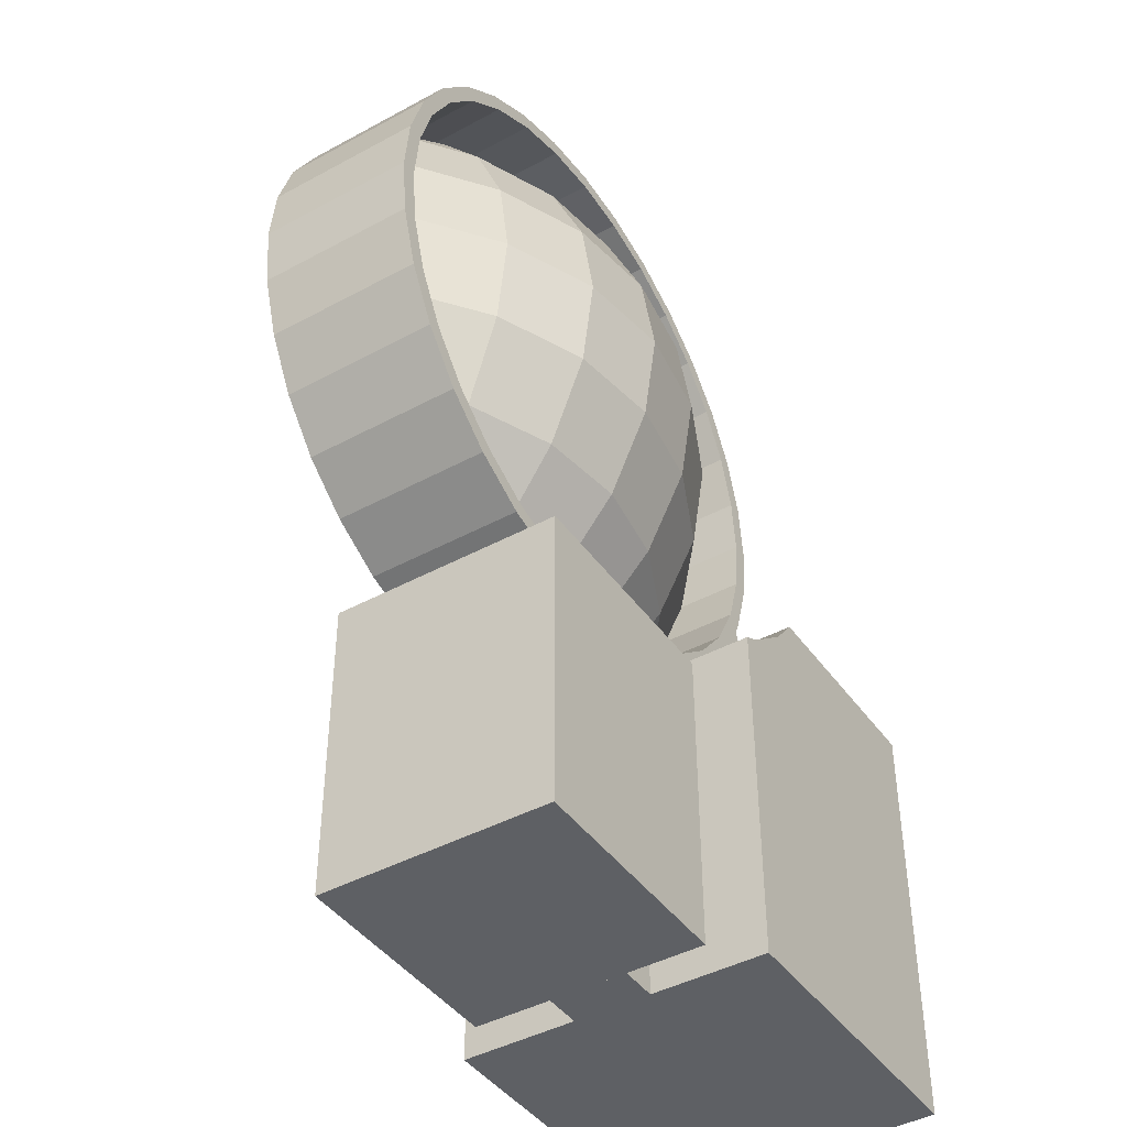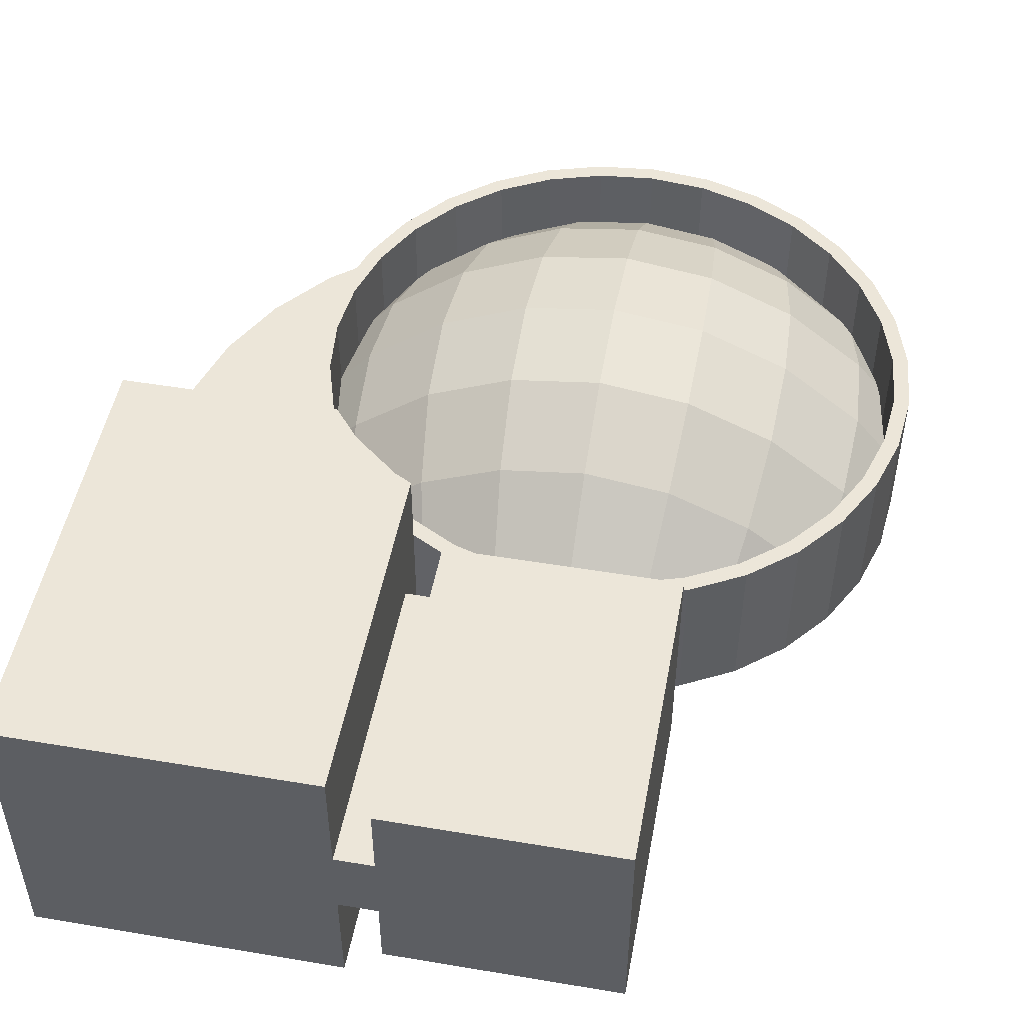
<metadata>
{"format":"obj","ext":"obj","renderer":"f3d","projection":"perspective","resolution":1024,"background":"white","views":[{"elev":-43.1,"azim":122.8,"up":"+Y"},{"elev":49.5,"azim":10.5,"up":"+Z"}]}
</metadata>
<code>
g Sphere.001
v -0.04644 -0.09896 0.01328
v -0.05027 -0.1356 0.04127
v -0.05263 -0.1754 0.0585
v -0.05342 -0.2168 0.06432
v -0.05263 -0.2582 0.0585
v -0.05027 -0.298 0.04127
v -0.04644 -0.3346 0.01328
v -0.08707 -0.1356 0.02503
v -0.09169 -0.1754 0.04127
v -0.09325 -0.2168 0.04675
v -0.09169 -0.2582 0.04127
v -0.08707 -0.298 0.02503
v -0.1277 -0.1754 0.01328
v -0.13 -0.2168 0.01821
v -0.1277 -0.2582 0.01328
v 0.1037 -0.1754 0.01328
v 0.106 -0.2168 0.01821
v 0.1037 -0.2582 0.01328
v 0.06307 -0.1356 0.02503
v 0.06769 -0.1754 0.04127
v 0.06925 -0.2168 0.04675
v 0.06769 -0.2582 0.04127
v 0.06307 -0.298 0.02503
v 0.02244 -0.09896 0.01328
v 0.02627 -0.1356 0.04127
v 0.02863 -0.1754 0.0585
v 0.02942 -0.2168 0.06432
v 0.02863 -0.2582 0.0585
v 0.02627 -0.298 0.04127
v 0.02244 -0.3346 0.01328
v -0.012 -0.09896 0.01821
v -0.012 -0.1356 0.04675
v -0.012 -0.1754 0.06432
v -0.012 -0.2168 0.07026
v -0.012 -0.2582 0.06432
v -0.012 -0.298 0.04675
v -0.012 -0.3346 0.01821
v -0.1189 -0.1356 0.000256
v -0.1217 -0.14 0.000256
v -0.1386 -0.1754 0.000256
v -0.145 -0.2168 0.000256
v -0.1217 -0.2936 0.000256
v -0.1189 -0.298 0.000256
v -0.08001 -0.3324 0.000256
v -0.1386 -0.2582 0.000256
v -0.07595 -0.3346 0.000256
v -0.04466 -0.3457 0.000256
v -0.012 -0.3497 0.000256
v 0.02066 -0.3457 0.000256
v 0.05601 -0.3324 0.000256
v 0.05195 -0.3346 0.000256
v -0.04466 -0.08785 0.000256
v -0.07595 -0.09896 0.000256
v -0.012 -0.08394 0.000256
v 0.02066 -0.08785 0.000256
v 0.05195 -0.09896 0.000256
v -0.08001 -0.1012 0.000256
v 0.05601 -0.1012 0.000256
v 0.09493 -0.1356 0.000256
v 0.09771 -0.14 0.000256
v 0.1146 -0.1754 0.000256
v 0.121 -0.2168 0.000256
v 0.09771 -0.2936 0.000256
v 0.09493 -0.298 0.000256
v 0.1146 -0.2582 0.000256
f 33 4 34
f 35 4 5
f 36 5 6
f 37 6 7
f 31 52 1
f 31 2 32
f 32 3 33
f 2 9 3
f 3 10 4
f 5 10 11
f 6 11 12
f 12 44 46
f 1 52 53
f 53 57 8
f 8 57 38
f 8 39 13
f 9 14 10
f 11 14 15
f 15 42 12
f 13 39 40
f 14 40 41
f 14 45 15
f 17 20 21
f 17 22 18
f 60 19 16
f 56 24 19
f 20 25 26
f 21 26 27
f 21 28 22
f 22 29 23
f 27 33 34
f 27 35 28
f 28 36 29
f 29 37 30
f 55 31 24
f 25 31 32
f 26 32 33
f 46 47 7
f 49 37 48
f 65 17 18
f 47 37 7
f 50 64 23
f 56 55 24
f 45 42 15
f 59 58 19
f 18 22 23
f 61 17 62
f 61 60 16
f 63 65 18
f 49 51 30
f 23 29 30
f 48 54 62
f 43 44 12
f 33 3 4
f 35 34 4
f 36 35 5
f 37 36 6
f 31 54 52
f 31 1 2
f 32 2 3
f 2 8 9
f 3 9 10
f 5 4 10
f 6 5 11
f 46 7 12
f 6 12 7
f 8 2 1
f 1 53 8
f 13 9 8
f 8 38 39
f 9 13 14
f 11 10 14
f 43 12 42
f 11 15 12
f 14 13 40
f 14 41 45
f 17 16 20
f 17 21 22
f 20 16 19
f 60 59 19
f 25 19 24
f 58 56 19
f 20 19 25
f 21 20 26
f 21 27 28
f 22 28 29
f 27 26 33
f 27 34 35
f 28 35 36
f 29 36 37
f 55 54 31
f 25 24 31
f 26 25 32
f 49 30 37
f 65 62 17
f 47 48 37
f 23 64 63
f 63 18 23
f 61 16 17
f 30 51 23
f 50 23 51
f 61 62 55
f 65 63 49
f 64 50 63
f 49 63 50
f 48 47 41
f 46 44 47
f 43 42 44
f 45 41 47
f 40 39 52
f 38 57 39
f 53 52 57
f 54 55 62
f 56 58 55
f 59 60 58
f 62 49 48
f 51 49 50
f 47 44 42
f 42 45 47
f 39 57 52
f 52 41 40
f 58 60 55
f 65 49 62
f 48 41 54
f 52 54 41
f 60 61 55
g Sphere
v 0.02244 -0.09884 -0.01328
v 0.02627 -0.1355 -0.04127
v 0.02863 -0.1754 -0.0585
v 0.02942 -0.2168 -0.06432
v 0.02863 -0.2582 -0.0585
v 0.02627 -0.2981 -0.04127
v 0.02244 -0.3348 -0.01328
v 0.06307 -0.1355 -0.02503
v 0.06769 -0.1754 -0.04127
v 0.06925 -0.2168 -0.04675
v 0.06769 -0.2582 -0.04127
v 0.06307 -0.2981 -0.02503
v 0.1037 -0.1754 -0.01328
v 0.106 -0.2168 -0.01821
v 0.1037 -0.2582 -0.01328
v -0.1277 -0.1754 -0.01328
v -0.13 -0.2168 -0.01821
v -0.1277 -0.2582 -0.01328
v -0.08707 -0.1355 -0.02503
v -0.09169 -0.1754 -0.04127
v -0.09325 -0.2168 -0.04675
v -0.09169 -0.2582 -0.04127
v -0.08707 -0.2981 -0.02503
v -0.04644 -0.09884 -0.01328
v -0.05027 -0.1355 -0.04127
v -0.05263 -0.1754 -0.0585
v -0.05342 -0.2168 -0.06432
v -0.05263 -0.2582 -0.0585
v -0.05027 -0.2981 -0.04127
v -0.04644 -0.3348 -0.01328
v -0.012 -0.09884 -0.01821
v -0.012 -0.1355 -0.04675
v -0.012 -0.1754 -0.06432
v -0.012 -0.2168 -0.07026
v -0.012 -0.2582 -0.06432
v -0.012 -0.2981 -0.04675
v -0.012 -0.3348 -0.01821
v 0.09493 -0.1355 -0.000256
v 0.09771 -0.1399 -0.000256
v 0.1146 -0.1754 -0.000256
v 0.121 -0.2168 -0.000256
v 0.09771 -0.2937 -0.000256
v 0.09493 -0.2981 -0.000256
v 0.05601 -0.3325 -0.000256
v 0.1146 -0.2582 -0.000256
v 0.05195 -0.3348 -0.000256
v 0.02066 -0.3459 -0.000256
v -0.012 -0.3498 -0.000256
v -0.04466 -0.3459 -0.000256
v -0.08001 -0.3325 -0.000256
v -0.07595 -0.3348 -0.000256
v 0.02066 -0.08772 -0.000256
v 0.05195 -0.09884 -0.000256
v -0.012 -0.0838 -0.000256
v -0.04466 -0.08772 -0.000256
v -0.07595 -0.09884 -0.000256
v 0.05601 -0.1011 -0.000256
v -0.08001 -0.1011 -0.000256
v -0.1189 -0.1355 -0.000256
v -0.1217 -0.1399 -0.000256
v -0.1386 -0.1754 -0.000256
v -0.145 -0.2168 -0.000256
v -0.1217 -0.2937 -0.000256
v -0.1189 -0.2981 -0.000256
v -0.1386 -0.2582 -0.000256
f 98 69 99
f 100 69 70
f 101 70 71
f 102 71 72
f 96 117 66
f 96 67 97
f 97 68 98
f 67 74 68
f 68 75 69
f 70 75 76
f 71 76 77
f 77 109 111
f 66 117 118
f 118 122 73
f 73 122 103
f 73 104 78
f 74 79 75
f 76 79 80
f 80 107 77
f 78 104 105
f 79 105 106
f 79 110 80
f 82 85 86
f 82 87 83
f 125 84 81
f 121 89 84
f 85 90 91
f 86 91 92
f 86 93 87
f 87 94 88
f 92 98 99
f 92 100 93
f 93 101 94
f 94 102 95
f 120 96 89
f 90 96 97
f 91 97 98
f 111 112 72
f 114 102 113
f 130 82 83
f 112 102 72
f 115 129 88
f 121 120 89
f 110 107 80
f 124 123 84
f 83 87 88
f 126 82 127
f 126 125 81
f 128 130 83
f 114 116 95
f 88 94 95
f 113 119 127
f 108 109 77
f 98 68 69
f 100 99 69
f 101 100 70
f 102 101 71
f 96 119 117
f 96 66 67
f 97 67 68
f 67 73 74
f 68 74 75
f 70 69 75
f 71 70 76
f 111 72 77
f 71 77 72
f 73 67 66
f 66 118 73
f 78 74 73
f 73 103 104
f 74 78 79
f 76 75 79
f 108 77 107
f 76 80 77
f 79 78 105
f 79 106 110
f 82 81 85
f 82 86 87
f 85 81 84
f 125 124 84
f 90 84 89
f 123 121 84
f 85 84 90
f 86 85 91
f 86 92 93
f 87 93 94
f 92 91 98
f 92 99 100
f 93 100 101
f 94 101 102
f 120 119 96
f 90 89 96
f 91 90 97
f 114 95 102
f 130 127 82
f 112 113 102
f 88 129 128
f 128 83 88
f 126 81 82
f 95 116 88
f 115 88 116
f 126 127 120
f 130 128 114
f 129 115 128
f 114 128 115
f 113 112 106
f 111 109 112
f 108 107 109
f 110 106 112
f 105 104 117
f 103 122 104
f 118 117 122
f 119 120 127
f 121 123 120
f 124 125 123
f 127 114 113
f 116 114 115
f 112 109 107
f 107 110 112
f 104 122 117
f 117 106 105
f 123 125 120
f 130 114 127
f 113 106 119
f 117 119 106
f 125 126 120
g Cube
v 0.0405 -0.4968 -0.0525
v 0.0405 -0.4968 0.0525
v -0.0645 -0.4968 0.0525
v -0.0645 -0.4968 -0.0525
v 0.0405 -0.3568 -0.0525
v -0.0645 -0.3568 -0.0525
v 0.0405 -0.3568 0.0525
v -0.0645 -0.3568 0.0525
v -0.0645 -0.4968 -0.0175
v -0.0645 -0.3568 -0.0175
v -0.047 -0.3568 -0.0175
v -0.047 -0.3568 0.0175
v -0.0645 -0.3568 0.0175
v -0.0645 -0.4968 0.0175
v -0.082 -0.3568 -0.0175
v -0.047 -0.3568 -0.0175
v -0.082 -0.4968 -0.0175
v -0.047 -0.3568 0.0175
v -0.082 -0.4968 0.0175
v -0.082 -0.3568 0.0175
v -0.222 -0.4968 0.07
v -0.222 -0.3008 0.07
v -0.222 -0.3008 -0.07
v -0.222 -0.4968 -0.07
v -0.082 -0.4968 -0.07
v -0.082 -0.4968 0.07
v -0.082 -0.3374 0.07
v -0.1233 -0.3008 0.07
v -0.1233 -0.3008 -0.07
v -0.111 -0.3158 -0.07
v -0.08978 -0.3332 -0.07
v -0.082 -0.3374 -0.07
v -0.08978 -0.3332 0.07
v -0.111 -0.3158 0.07
f 132 134 131
f 131 136 135
f 135 132 131
f 137 133 132
f 141 142 137
f 145 140 147
f 141 148 142
f 143 148 150
f 139 134 133
f 139 149 147
f 148 145 150
f 152 154 151
f 155 151 154
f 164 151 163
f 159 152 158
f 160 161 154
f 150 162 157
f 155 145 147
f 164 159 158
f 161 164 163
f 161 157 162
f 132 133 134
f 131 134 136
f 135 137 132
f 137 138 133
f 137 135 141
f 136 140 141
f 142 143 138
f 135 136 141
f 142 138 137
f 145 146 141
f 140 139 147
f 145 141 140
f 141 146 148
f 150 149 143
f 143 142 148
f 149 144 143
f 138 143 144
f 139 140 136
f 133 138 144
f 139 136 134
f 133 144 139
f 139 144 149
f 148 146 145
f 152 153 154
f 155 156 151
f 156 157 163
f 164 158 152
f 156 163 151
f 152 151 164
f 159 153 152
f 155 154 161
f 153 159 160
f 161 162 155
f 153 160 154
f 157 156 150
f 150 145 162
f 156 149 150
f 149 156 155
f 155 162 145
f 147 149 155
f 164 160 159
f 161 160 164
f 161 163 157
g Cylinder
v -0.152 -0.2168 0.035
v -0.152 -0.2168 -0.035
v -0.1493 -0.2441 0.035
v -0.1493 -0.2441 -0.035
v -0.1413 -0.2704 0.035
v -0.1413 -0.2704 -0.035
v -0.1284 -0.2946 0.035
v -0.1284 -0.2946 -0.035
v -0.111 -0.3158 0.035
v -0.111 -0.3158 -0.035
v -0.08978 -0.3332 0.035
v -0.08978 -0.3332 -0.035
v -0.06558 -0.3461 0.035
v -0.06558 -0.3461 -0.035
v -0.03931 -0.3541 0.035
v -0.03931 -0.3541 -0.035
v -0.012 -0.3568 0.035
v -0.012 -0.3568 -0.035
v 0.01531 -0.3541 0.035
v 0.01531 -0.3541 -0.035
v 0.04158 -0.3461 0.035
v 0.04158 -0.3461 -0.035
v 0.06578 -0.3332 0.035
v 0.06578 -0.3332 -0.035
v 0.087 -0.3158 0.035
v 0.087 -0.3158 -0.035
v 0.1044 -0.2946 0.035
v 0.1044 -0.2946 -0.035
v 0.1173 -0.2704 0.035
v 0.1173 -0.2704 -0.035
v 0.1253 -0.2441 0.035
v 0.1253 -0.2441 -0.035
v 0.128 -0.2168 0.035
v 0.128 -0.2168 -0.035
v 0.1253 -0.1895 0.035
v 0.1253 -0.1895 -0.035
v 0.1173 -0.1632 0.035
v 0.1173 -0.1632 -0.035
v 0.1044 -0.139 0.035
v 0.1044 -0.139 -0.035
v 0.087 -0.1178 0.035
v 0.087 -0.1178 -0.035
v 0.06578 -0.1004 0.035
v 0.06578 -0.1004 -0.035
v 0.04158 -0.08746 0.035
v 0.04158 -0.08746 -0.035
v 0.01531 -0.07949 0.035
v 0.01531 -0.07949 -0.035
v -0.012 -0.0768 0.035
v -0.012 -0.0768 -0.035
v -0.03931 -0.07949 0.035
v -0.03931 -0.07949 -0.035
v -0.06558 -0.08746 0.035
v -0.06558 -0.08746 -0.035
v -0.08978 -0.1004 0.035
v -0.08978 -0.1004 -0.035
v -0.111 -0.1178 0.035
v -0.111 -0.1178 -0.035
v -0.1284 -0.139 0.035
v -0.1284 -0.139 -0.035
v -0.1413 -0.1632 0.035
v -0.1413 -0.1632 -0.035
v -0.1493 -0.1895 0.035
v -0.1493 -0.1895 -0.035
v 0.06189 -0.3274 0.035
v 0.06189 -0.3274 -0.035
v -0.145 -0.2168 -0.035
v -0.145 -0.2168 0.035
v -0.1424 -0.1909 -0.035
v -0.1424 -0.1909 0.035
v -0.1349 -0.1659 0.035
v -0.1349 -0.1659 -0.035
v 0.0389 -0.09392 -0.035
v 0.0389 -0.09392 0.035
v 0.06189 -0.1062 -0.035
v 0.06189 -0.1062 0.035
v 0.01395 -0.08636 0.035
v 0.01395 -0.08636 -0.035
v 0.08205 -0.1228 -0.035
v 0.08205 -0.1228 0.035
v 0.1184 -0.1909 -0.035
v 0.1184 -0.1909 0.035
v 0.121 -0.2168 -0.035
v 0.121 -0.2168 0.035
v 0.1109 -0.1659 -0.035
v 0.1109 -0.1659 0.035
v -0.03795 -0.3472 0.035
v -0.03795 -0.3472 -0.035
v -0.1226 -0.2907 0.035
v -0.1226 -0.2907 -0.035
v -0.012 -0.3498 -0.035
v -0.012 -0.3498 0.035
v -0.0629 -0.3397 -0.035
v -0.0629 -0.3397 0.035
v 0.1184 -0.2427 0.035
v 0.1184 -0.2427 -0.035
v -0.106 -0.1228 0.035
v -0.106 -0.1228 -0.035
v -0.1226 -0.1429 0.035
v -0.1226 -0.1429 -0.035
v -0.08589 -0.1062 0.035
v -0.08589 -0.1062 -0.035
v 0.01395 -0.3472 -0.035
v 0.01395 -0.3472 0.035
v 0.09859 -0.2907 -0.035
v 0.09859 -0.2907 0.035
v 0.08205 -0.3108 -0.035
v 0.08205 -0.3108 0.035
v 0.0389 -0.3397 -0.035
v 0.0389 -0.3397 0.035
v -0.012 -0.0838 0.035
v -0.012 -0.0838 -0.035
v 0.09859 -0.1429 0.035
v 0.09859 -0.1429 -0.035
v -0.03795 -0.08636 0.035
v -0.03795 -0.08636 -0.035
v -0.106 -0.3108 -0.035
v -0.106 -0.3108 0.035
v 0.1109 -0.2677 -0.035
v 0.1109 -0.2677 0.035
v -0.08589 -0.3274 -0.035
v -0.08589 -0.3274 0.035
v -0.0629 -0.09392 -0.035
v -0.0629 -0.09392 0.035
v -0.1349 -0.2677 0.035
v -0.1349 -0.2677 -0.035
v -0.1424 -0.2427 -0.035
v -0.1424 -0.2427 0.035
f 166 167 165
f 168 169 167
f 170 171 169
f 172 173 171
f 174 175 173
f 176 177 175
f 178 179 177
f 180 181 179
f 182 183 181
f 184 185 183
f 185 188 187
f 188 189 187
f 190 191 189
f 192 193 191
f 194 195 193
f 196 197 195
f 198 199 197
f 200 201 199
f 202 203 201
f 204 205 203
f 206 207 205
f 208 209 207
f 210 211 209
f 212 213 211
f 213 216 215
f 216 217 215
f 218 219 217
f 220 221 219
f 222 223 221
f 223 226 225
f 166 231 291
f 226 227 225
f 228 165 227
f 167 232 165
f 267 256 268
f 272 230 229
f 230 274 229
f 280 275 279
f 252 258 251
f 255 251 256
f 285 282 286
f 231 234 232
f 245 248 246
f 266 288 265
f 248 260 259
f 234 236 235
f 282 254 253
f 278 250 277
f 245 198 247
f 254 289 253
f 269 272 270
f 264 261 263
f 287 279 288
f 284 269 270
f 243 277 244
f 238 239 240
f 292 231 232
f 258 285 286
f 276 241 275
f 274 267 268
f 250 245 246
f 236 263 235
f 290 292 289
f 260 284 259
f 242 238 241
f 262 265 261
f 259 197 248
f 239 244 240
f 166 168 167
f 168 170 169
f 170 172 171
f 172 174 173
f 174 176 175
f 176 178 177
f 178 180 179
f 180 182 181
f 182 184 183
f 184 186 185
f 185 186 188
f 188 190 189
f 190 192 191
f 192 194 193
f 194 196 195
f 196 198 197
f 198 200 199
f 200 202 201
f 202 204 203
f 204 206 205
f 206 208 207
f 208 210 209
f 210 212 211
f 212 214 213
f 213 214 216
f 216 218 217
f 218 220 219
f 220 222 221
f 222 224 223
f 223 224 226
f 170 168 291
f 166 228 233
f 226 224 264
f 222 220 266
f 218 216 287
f 214 276 280
f 214 280 216
f 172 170 290
f 176 174 281
f 180 178 252
f 255 182 252
f 252 182 180
f 216 280 287
f 218 287 266
f 252 178 257
f 257 178 176
f 220 218 266
f 222 266 262
f 285 257 176
f 281 285 176
f 224 222 262
f 224 262 264
f 281 174 172
f 254 281 172
f 226 264 236
f 226 236 233
f 290 254 172
f 291 290 170
f 228 226 233
f 166 233 231
f 291 168 166
f 226 228 227
f 228 166 165
f 227 165 232
f 167 169 289
f 171 173 282
f 175 177 258
f 179 181 251
f 181 256 251
f 225 227 234
f 221 223 261
f 217 219 265
f 213 215 279
f 279 275 213
f 288 279 215
f 177 179 251
f 177 251 258
f 288 215 217
f 265 288 217
f 175 258 286
f 175 286 282
f 265 219 221
f 261 265 221
f 173 175 282
f 171 282 253
f 261 223 263
f 263 223 225
f 169 171 253
f 169 253 289
f 235 263 225
f 234 235 225
f 167 289 292
f 232 234 227
f 167 292 232
f 267 255 256
f 272 271 230
f 230 273 274
f 280 276 275
f 252 257 258
f 255 252 251
f 285 281 282
f 231 233 234
f 245 247 248
f 266 287 288
f 248 247 260
f 234 233 236
f 282 281 254
f 278 249 250
f 184 182 267
f 182 255 267
f 188 186 273
f 192 190 271
f 196 194 283
f 200 198 245
f 204 202 278
f 208 206 243
f 212 210 242
f 276 214 212
f 242 276 212
f 186 184 267
f 186 267 273
f 242 210 237
f 237 210 208
f 188 273 230
f 188 230 271
f 239 237 208
f 243 239 208
f 190 188 271
f 192 271 269
f 243 206 204
f 278 243 204
f 194 192 269
f 194 269 283
f 278 202 249
f 249 202 200
f 196 283 260
f 196 260 247
f 245 249 200
f 196 247 198
f 254 290 289
f 269 271 272
f 264 262 261
f 287 280 279
f 284 283 269
f 243 278 277
f 238 237 239
f 292 291 231
f 258 257 285
f 276 242 241
f 274 273 267
f 250 249 245
f 236 264 263
f 290 291 292
f 260 283 284
f 242 237 238
f 262 266 265
f 211 213 275
f 211 275 241
f 207 209 238
f 203 205 244
f 199 201 250
f 195 197 259
f 191 193 270
f 187 189 272
f 183 185 268
f 256 181 268
f 268 181 183
f 209 211 241
f 209 241 238
f 268 185 274
f 274 185 187
f 207 238 240
f 207 240 244
f 229 274 187
f 272 229 187
f 205 207 244
f 203 244 277
f 272 189 191
f 270 272 191
f 201 203 277
f 201 277 250
f 270 193 284
f 284 193 195
f 199 250 246
f 199 246 248
f 259 284 195
f 199 248 197
f 239 243 244
g Cylinder.001_Cylinder.002
v -0.2148 -0.2394 -0.00035
v -0.2182 -0.2735 -0.00035
v -0.2048 -0.2065 -0.00035
v -0.1887 -0.1763 -0.00035
v -0.1669 -0.1498 -0.00035
v -0.1404 -0.128 -0.00035
v -0.1101 -0.1118 -0.00035
v -0.1375 -0.1639 -0.00035
v -0.1246 -0.1397 -0.00035
v -0.1072 -0.1185 -0.00035
v -0.1455 -0.1902 -0.00035
v -0.09249 -0.1065 -0.00035
v -0.1195 -0.3015 -0.00035
v -0.1455 -0.2448 -0.00035
v -0.1246 -0.2953 -0.00035
v -0.1375 -0.2711 -0.00035
v -0.1482 -0.2175 -0.00035
v -0.2154 -0.3015 -0.00035
v -0.1482 -0.2175 -0.00035
v -0.2148 -0.2394 0.00035
v -0.2182 -0.2735 0.00035
v -0.2048 -0.2065 0.00035
v -0.1887 -0.1763 0.00035
v -0.1669 -0.1498 0.00035
v -0.1404 -0.128 0.00035
v -0.1101 -0.1118 0.00035
v -0.1375 -0.1639 0.00035
v -0.1246 -0.1397 0.00035
v -0.1072 -0.1185 0.00035
v -0.1455 -0.1902 0.00035
v -0.09249 -0.1065 0.00035
v -0.1195 -0.3015 0.00035
v -0.1455 -0.2448 0.00035
v -0.1246 -0.2953 0.00035
v -0.1375 -0.2711 0.00035
v -0.1482 -0.2175 0.00035
v -0.2154 -0.3015 0.00035
v -0.1446 -0.2175 0.000336
v -0.1887 -0.1763 -0.00035
f 303 309 296
f 325 328 312
f 294 312 293
f 310 313 294
f 293 314 295
f 295 315 296
f 296 316 297
f 297 317 298
f 298 318 299
f 301 319 300
f 302 320 301
f 300 322 303
f 299 323 304
f 304 321 302
f 308 326 307
f 306 327 308
f 309 325 306
f 305 326 324
f 303 328 309
f 305 329 310
f 299 304 302
f 299 302 298
f 297 298 300
f 295 296 309
f 294 293 306
f 305 310 307
f 307 310 308
f 293 295 309
f 298 302 301
f 298 301 300
f 308 310 294
f 306 308 294
f 296 297 303
f 297 300 303
f 309 306 293
f 321 323 318
f 318 317 321
f 316 315 322
f 314 312 328
f 313 329 327
f 329 324 326
f 315 328 322
f 321 317 320
f 320 317 319
f 329 326 327
f 313 327 325
f 317 316 319
f 319 316 322
f 313 325 312
f 315 314 328
f 294 313 312
f 310 329 313
f 293 312 314
f 295 314 315
f 296 315 316
f 297 316 317
f 298 317 318
f 301 320 319
f 302 321 320
f 300 319 322
f 299 318 323
f 304 323 321
f 308 327 326
f 306 325 327
f 309 328 325
f 305 307 326
f 303 322 328
f 305 324 329
l 309 311
l 328 330
l 296 331

</code>
